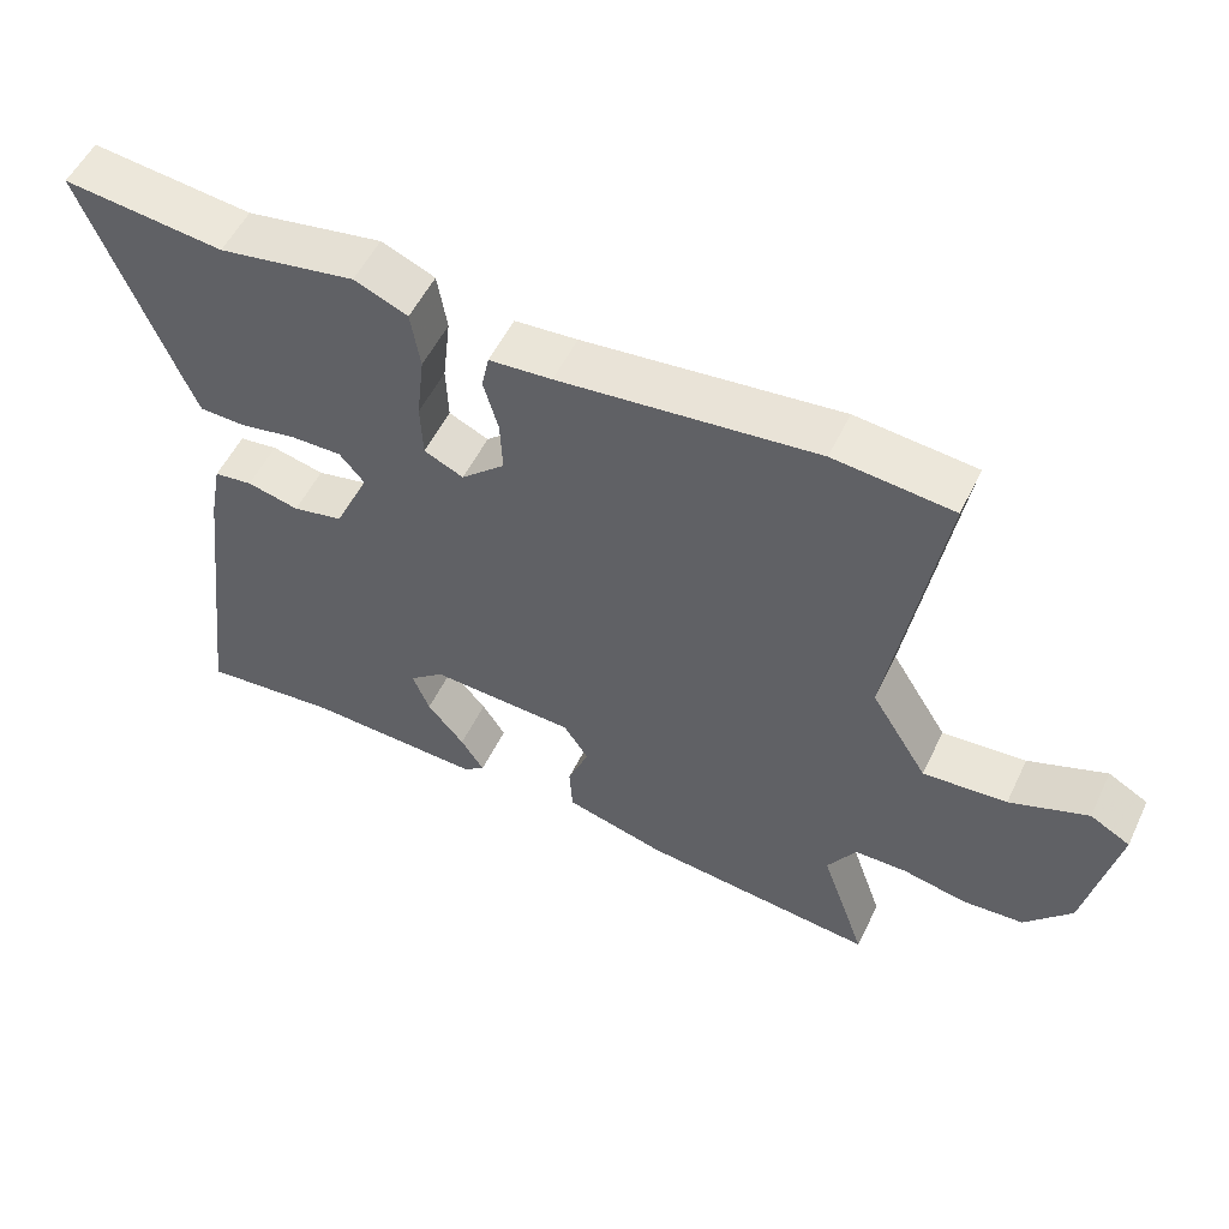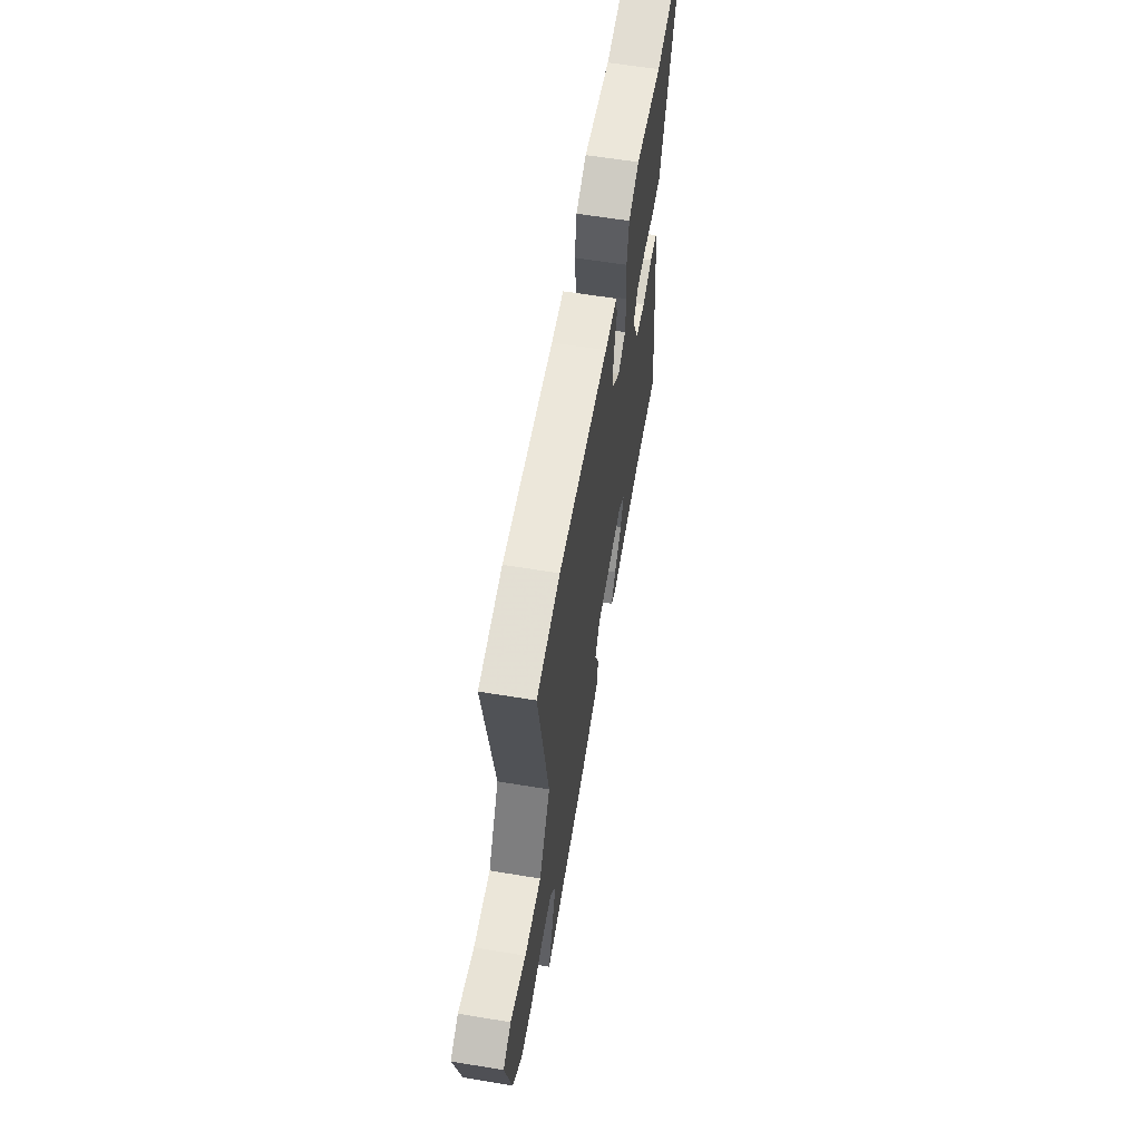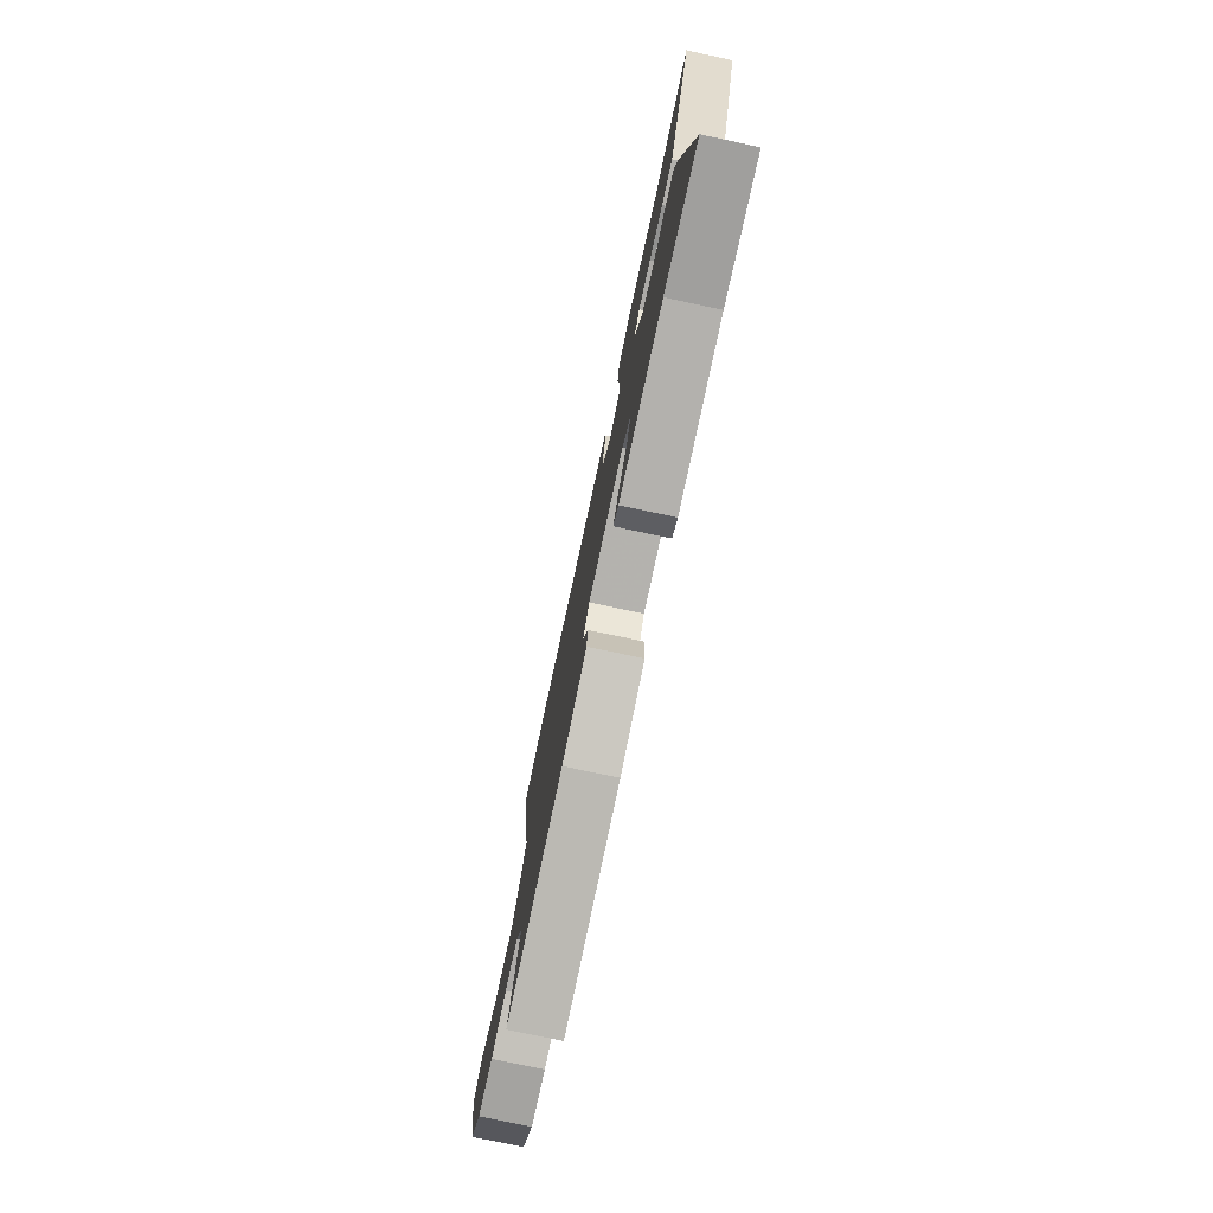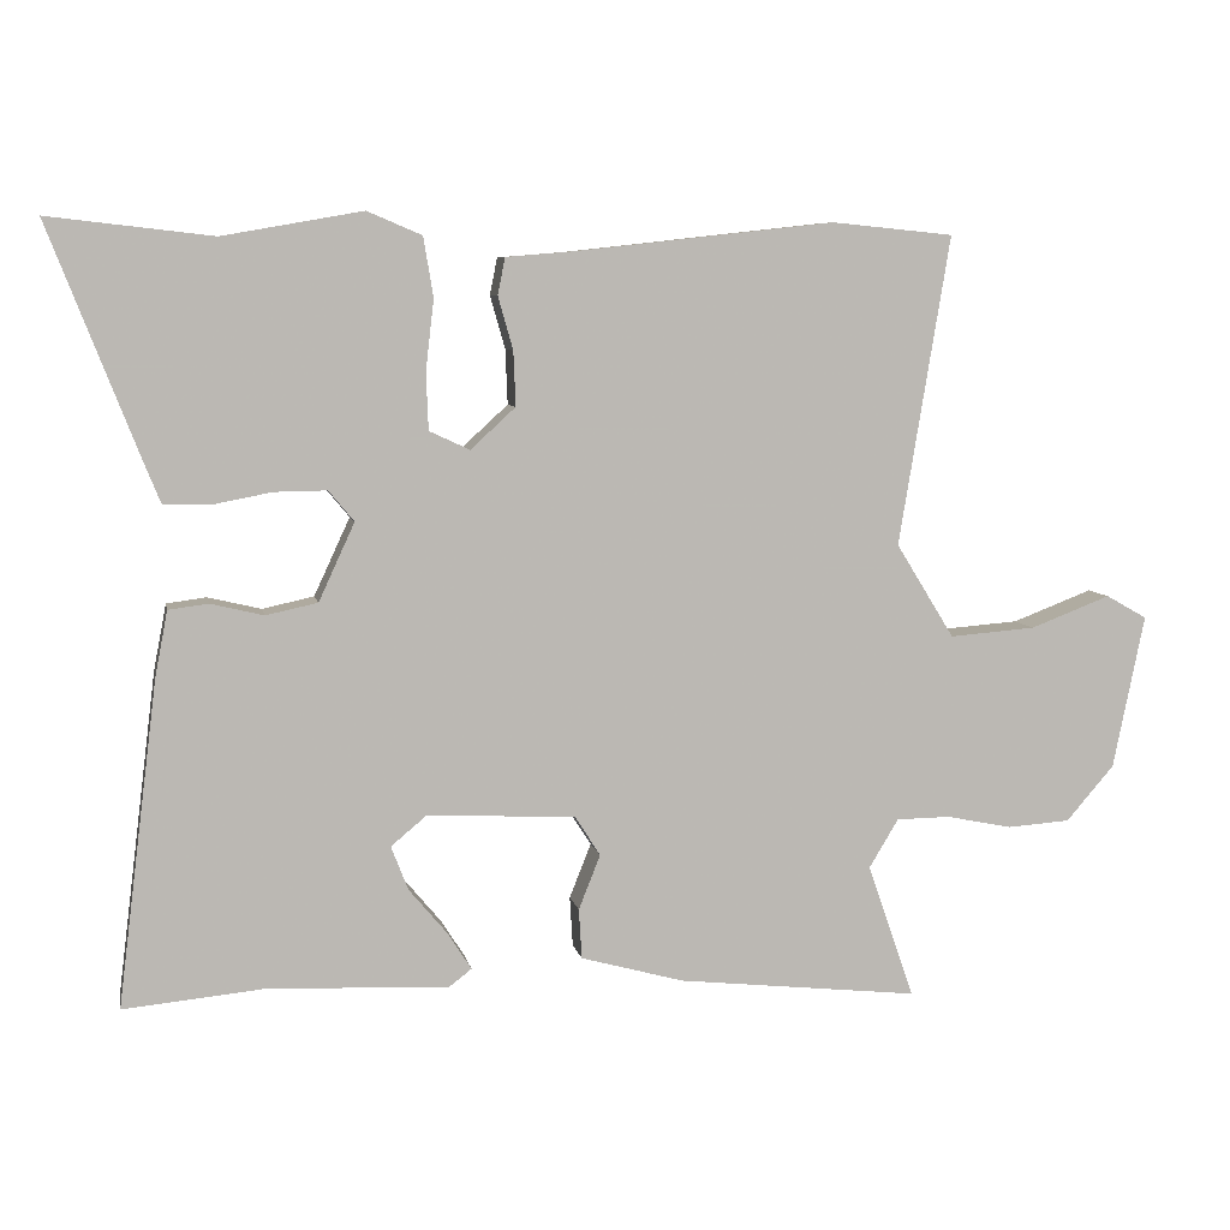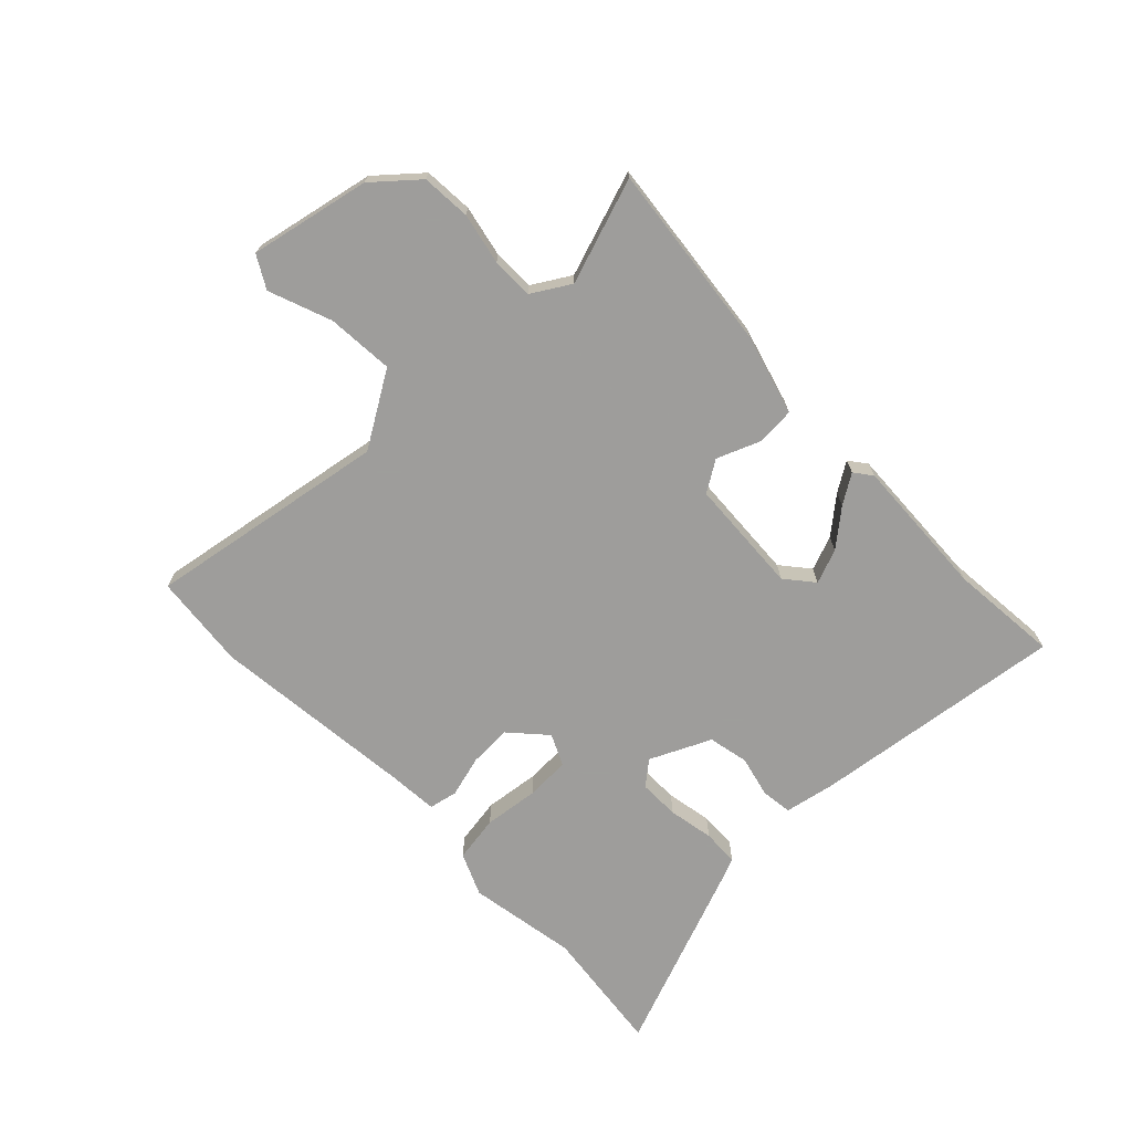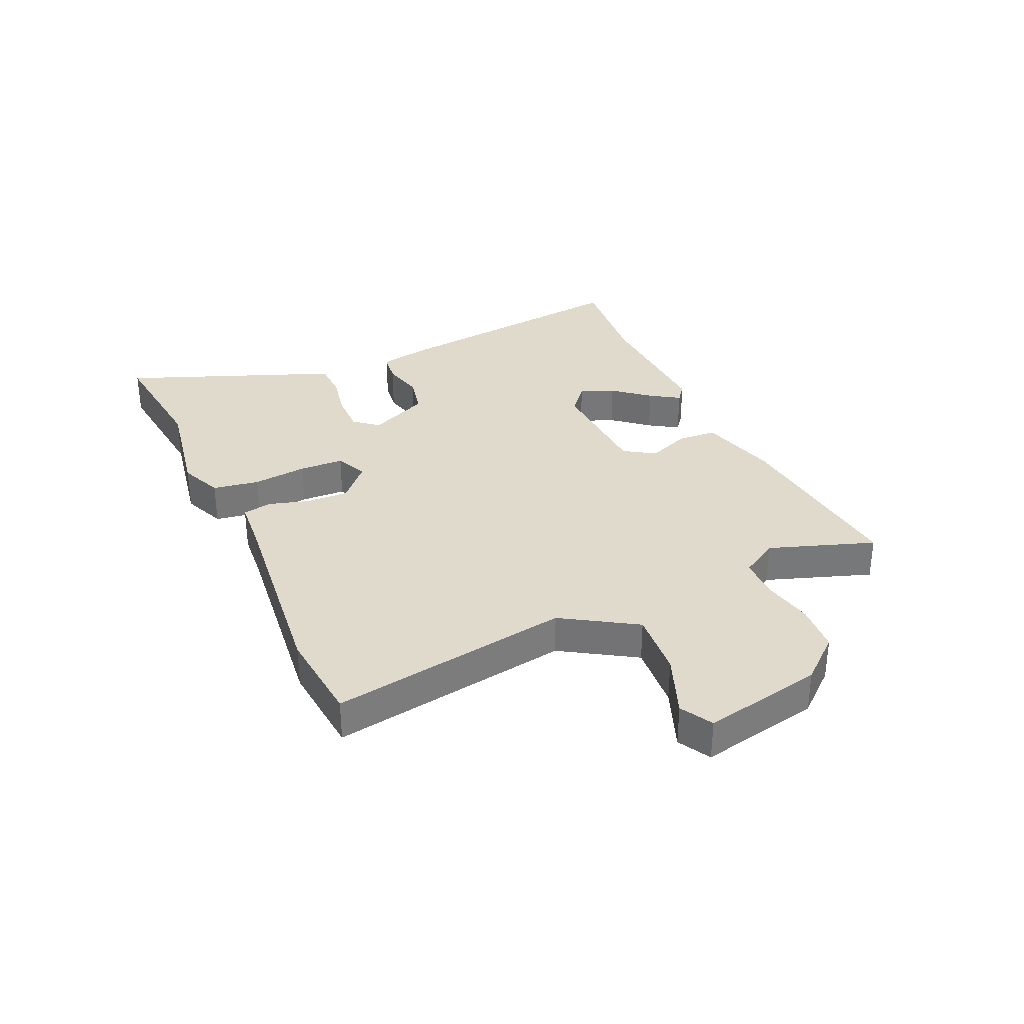
<metadata>
{"format":"obj","ext":"obj","renderer":"f3d","projection":"perspective","resolution":1024,"background":"white","views":[{"elev":54.0,"azim":25.4,"up":"+Z"},{"elev":61.3,"azim":99.5,"up":"+Z"},{"elev":-76.9,"azim":-102.0,"up":"+Z"},{"elev":7.2,"azim":-11.0,"up":"+Z"},{"elev":-70.7,"azim":133.8,"up":"+Y"},{"elev":33.0,"azim":65.8,"up":"+Y"}]}
</metadata>
<code>
v 0.397 0.07 0.51
v 0.56 0.07 0.494
v 0.492 0.07 0.081
v 0.57 0.07 -0.045
v 0.685 0.07 -0.036
v 0.792 0.07 0.005
v 0.847 0.07 -0.026
v 0.805 0.07 -0.232
v 0.741 0.07 -0.306
v 0.657 0.07 -0.312
v 0.569 0.07 -0.294
v 0.497 0.07 -0.295
v 0.458 0.07 -0.36
v 0.52 0.07 -0.54
v 0.197 0.07 -0.505
v 0.059 0.07 -0.467
v 0.055 0.07 -0.4
v 0.084 0.07 -0.327
v 0.05 0.07 -0.274
v -0.148 0.07 -0.264
v -0.196 0.07 -0.304
v -0.173 0.07 -0.363
v -0.122 0.07 -0.424
v -0.09 0.07 -0.474
v -0.12 0.07 -0.497
v -0.363 0.07 -0.487
v -0.55 0.07 -0.505
v -0.496 0.07 -0.072
v -0.479 0.07 0.016
v -0.426 0.07 0.023
v -0.355 0.07 0.006
v -0.286 0.07 0.021
v -0.238 0.07 0.125
v -0.272 0.07 0.166
v -0.342 0.07 0.165
v -0.42 0.07 0.15
v -0.483 0.07 0.152
v -0.503 0.07 0.201
v -0.625 0.07 0.514
v -0.406 0.07 0.489
v -0.219 0.07 0.522
v -0.146 0.07 0.491
v -0.133 0.07 0.411
v -0.144 0.07 0.317
v -0.141 0.07 0.241
v -0.087 0.07 0.216
v -0.027 0.07 0.271
v -0.03 0.07 0.344
v -0.05 0.07 0.415
v -0.04 0.07 0.464
v 0.046 0.07 0.471
v 0.397 0 0.51
v 0.56 0 0.494
v 0.492 0 0.081
v 0.57 0 -0.045
v 0.685 0 -0.036
v 0.792 0 0.005
v 0.847 0 -0.026
v 0.805 0 -0.232
v 0.741 0 -0.306
v 0.657 0 -0.312
v 0.569 0 -0.294
v 0.497 0 -0.295
v 0.458 0 -0.36
v 0.52 0 -0.54
v 0.197 0 -0.505
v 0.059 0 -0.467
v 0.055 0 -0.4
v 0.084 0 -0.327
v 0.05 0 -0.274
v -0.148 0 -0.264
v -0.196 0 -0.304
v -0.173 0 -0.363
v -0.122 0 -0.424
v -0.09 0 -0.474
v -0.12 0 -0.497
v -0.363 0 -0.487
v -0.55 0 -0.505
v -0.496 0 -0.072
v -0.479 0 0.016
v -0.426 0 0.023
v -0.355 0 0.006
v -0.286 0 0.021
v -0.238 0 0.125
v -0.272 0 0.166
v -0.342 0 0.165
v -0.42 0 0.15
v -0.483 0 0.152
v -0.503 0 0.201
v -0.625 0 0.514
v -0.406 0 0.489
v -0.219 0 0.522
v -0.146 0 0.491
v -0.133 0 0.411
v -0.144 0 0.317
v -0.141 0 0.241
v -0.087 0 0.216
v -0.027 0 0.271
v -0.03 0 0.344
v -0.05 0 0.415
v -0.04 0 0.464
v 0.046 0 0.471
f 48 49 50 51
f 1 2 3
f 51 1 3
f 48 51 3
f 47 48 3
f 46 47 3 4
f 42 43 44
f 41 42 44
f 40 41 44
f 40 44 45
f 39 40 45
f 38 39 45
f 37 38 45
f 36 37 45
f 35 36 45
f 34 35 45 46
f 29 30 31
f 28 29 31
f 27 28 31
f 26 27 31
f 26 31 32
f 24 25 26
f 23 24 26
f 22 23 26
f 21 22 26
f 21 26 32 33
f 16 17 18
f 15 16 18
f 14 15 18
f 13 14 18
f 12 13 18 19
f 11 12 19 20
f 9 10 11
f 8 9 11
f 7 8 11
f 6 7 11
f 5 6 11
f 4 5 11 20
f 33 34 46 4
f 20 21 33
f 4 20 33
f 102 101 100 99
f 54 53 52
f 54 52 102
f 54 102 99
f 54 99 98
f 55 54 98 97
f 95 94 93
f 95 93 92
f 95 92 91
f 96 95 91
f 96 91 90
f 96 90 89
f 96 89 88
f 96 88 87
f 96 87 86
f 97 96 86 85
f 82 81 80
f 82 80 79
f 82 79 78
f 82 78 77
f 83 82 77
f 77 76 75
f 77 75 74
f 77 74 73
f 77 73 72
f 84 83 77 72
f 69 68 67
f 69 67 66
f 69 66 65
f 69 65 64
f 70 69 64 63
f 71 70 63 62
f 62 61 60
f 62 60 59
f 62 59 58
f 62 58 57
f 62 57 56
f 71 62 56 55
f 55 97 85 84
f 84 72 71
f 84 71 55
f 1 52 53 2
f 2 53 54 3
f 3 54 55 4
f 4 55 56 5
f 5 56 57 6
f 6 57 58 7
f 7 58 59 8
f 8 59 60 9
f 9 60 61 10
f 10 61 62 11
f 11 62 63 12
f 12 63 64 13
f 13 64 65 14
f 14 65 66 15
f 15 66 67 16
f 16 67 68 17
f 17 68 69 18
f 18 69 70 19
f 19 70 71 20
f 20 71 72 21
f 21 72 73 22
f 22 73 74 23
f 23 74 75 24
f 24 75 76 25
f 25 76 77 26
f 26 77 78 27
f 27 78 79 28
f 28 79 80 29
f 29 80 81 30
f 30 81 82 31
f 31 82 83 32
f 32 83 84 33
f 33 84 85 34
f 34 85 86 35
f 35 86 87 36
f 36 87 88 37
f 37 88 89 38
f 38 89 90 39
f 39 90 91 40
f 40 91 92 41
f 41 92 93 42
f 42 93 94 43
f 43 94 95 44
f 44 95 96 45
f 45 96 97 46
f 46 97 98 47
f 47 98 99 48
f 48 99 100 49
f 49 100 101 50
f 50 101 102 51
f 51 102 52 1

</code>
